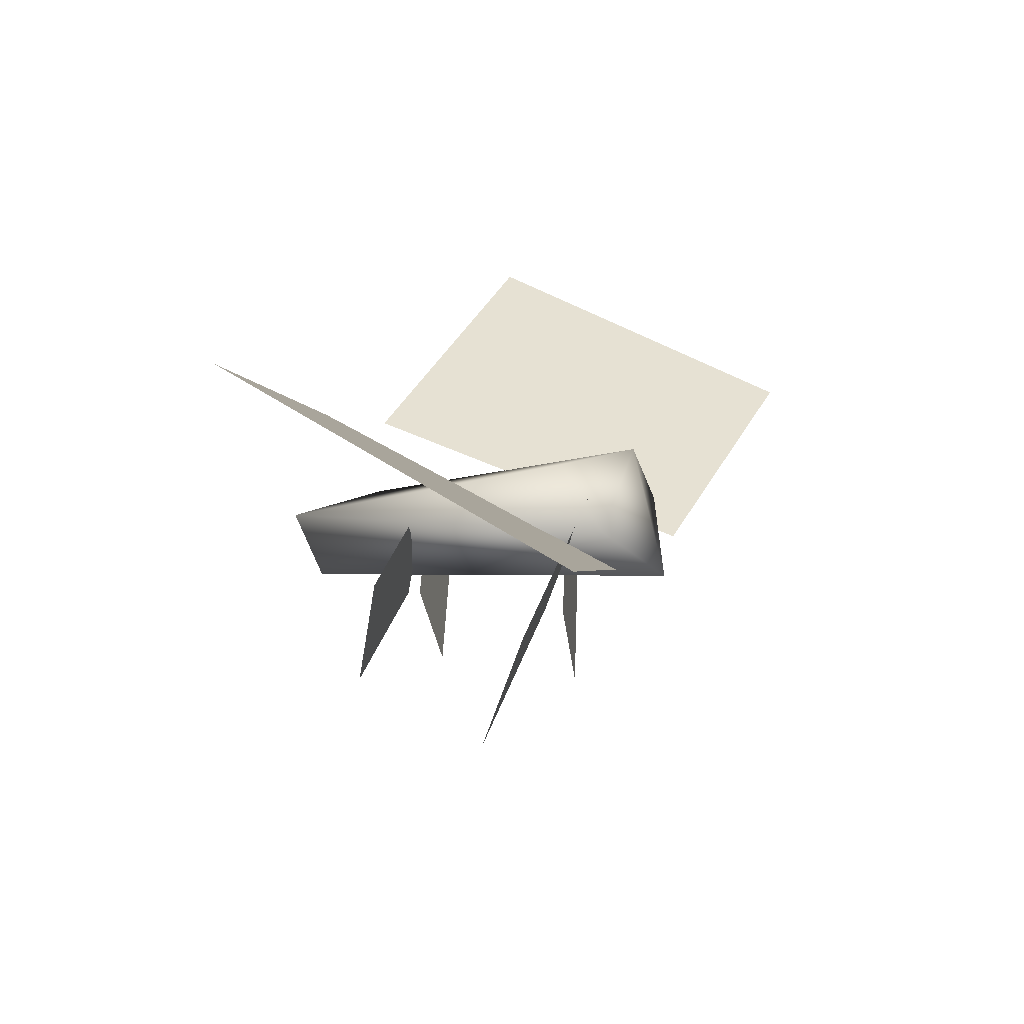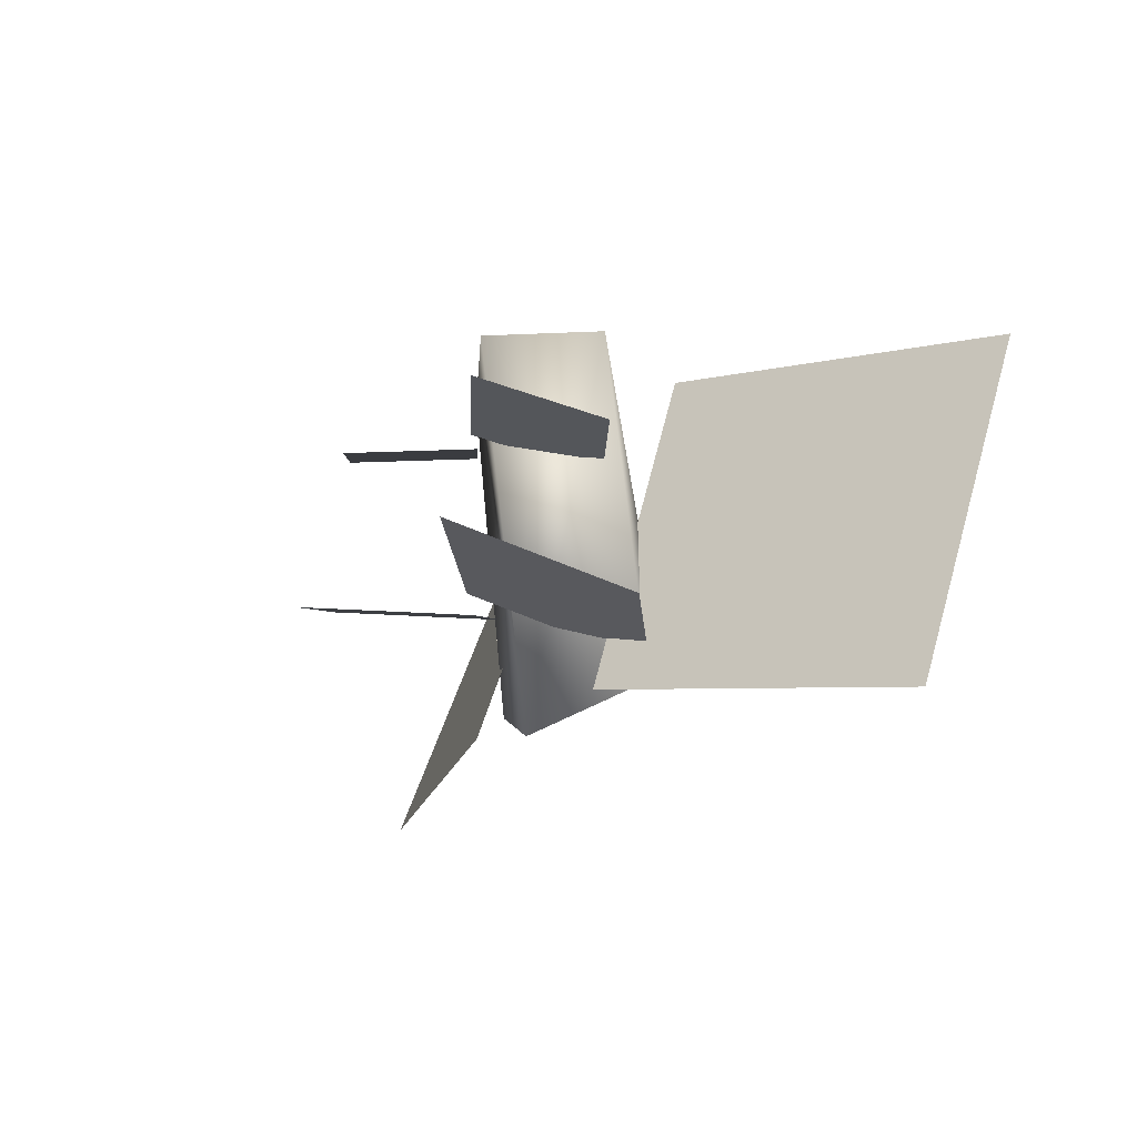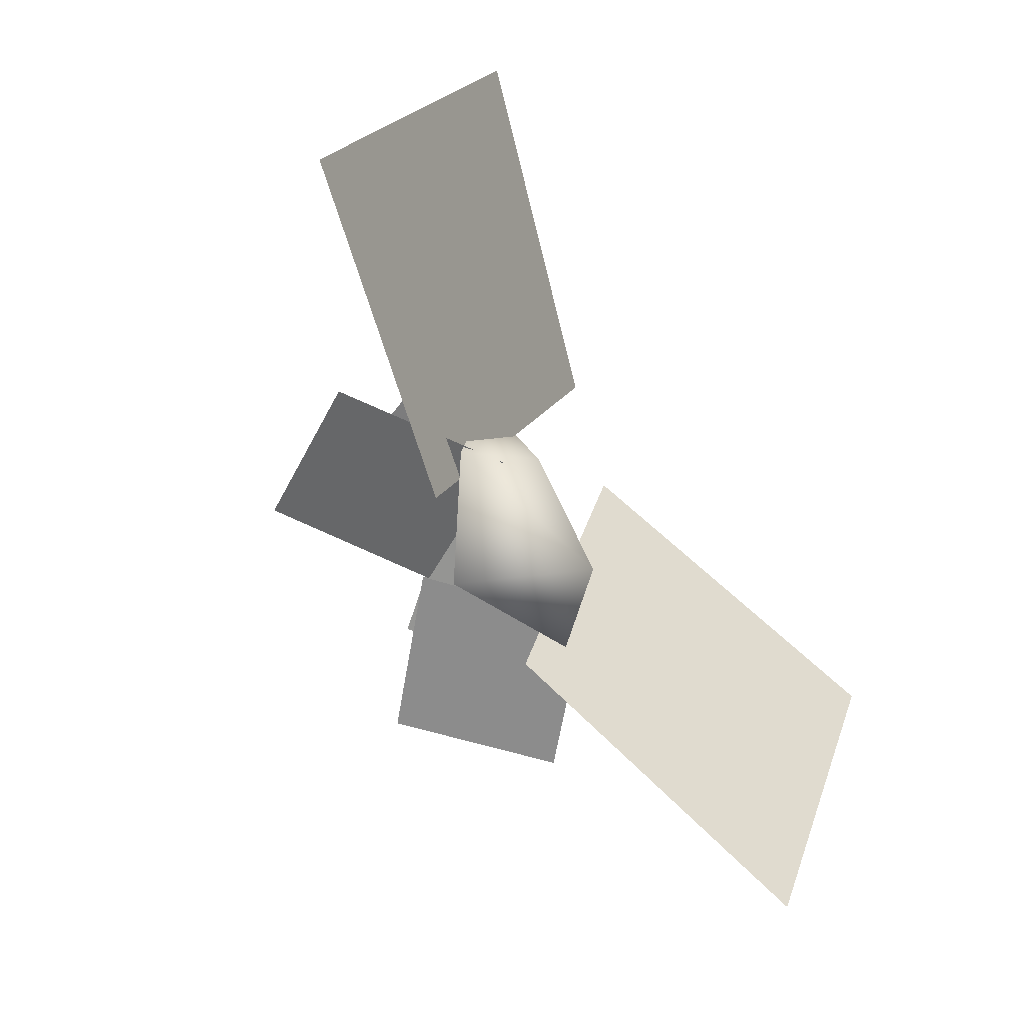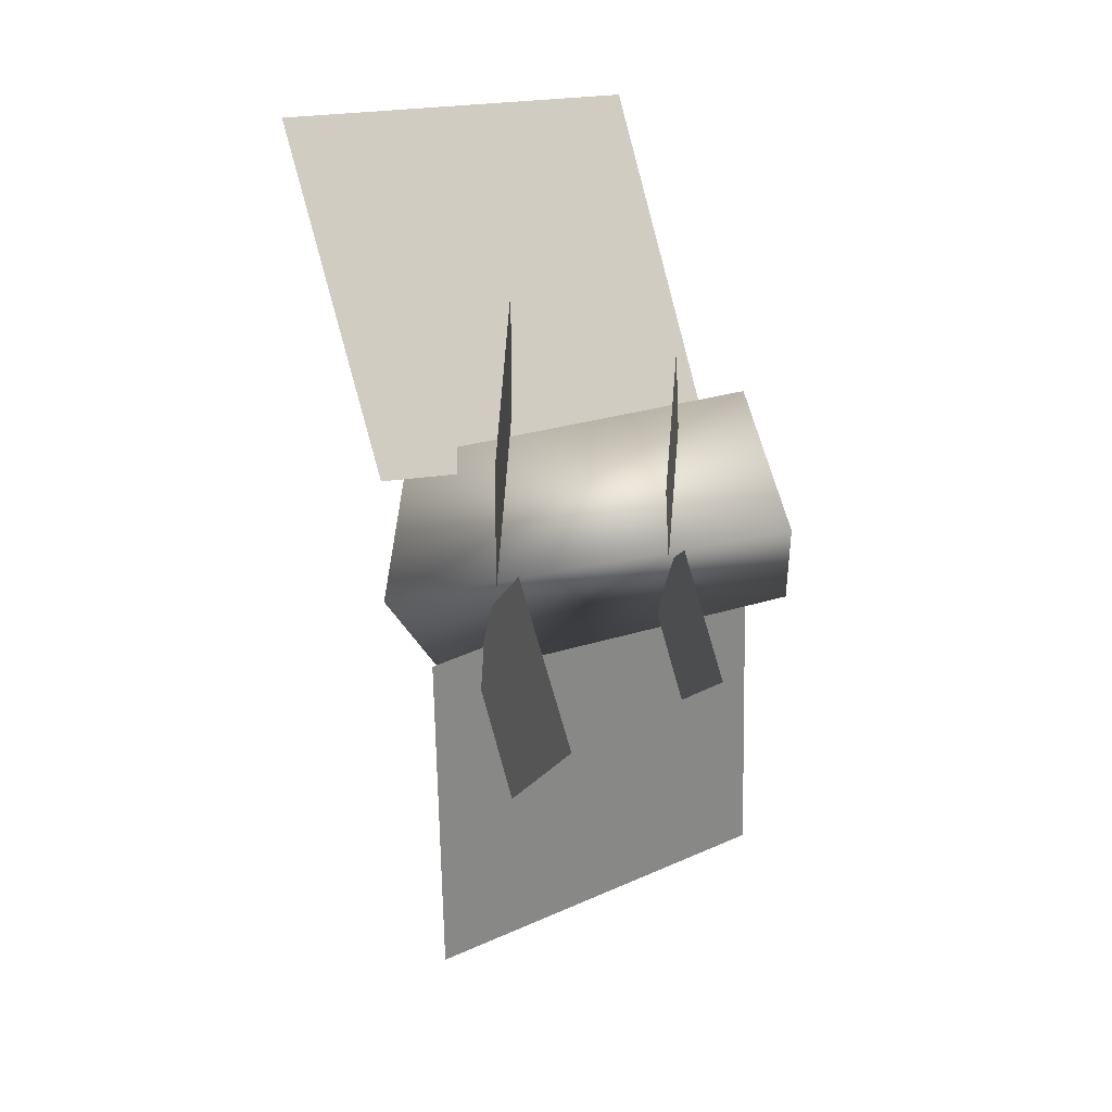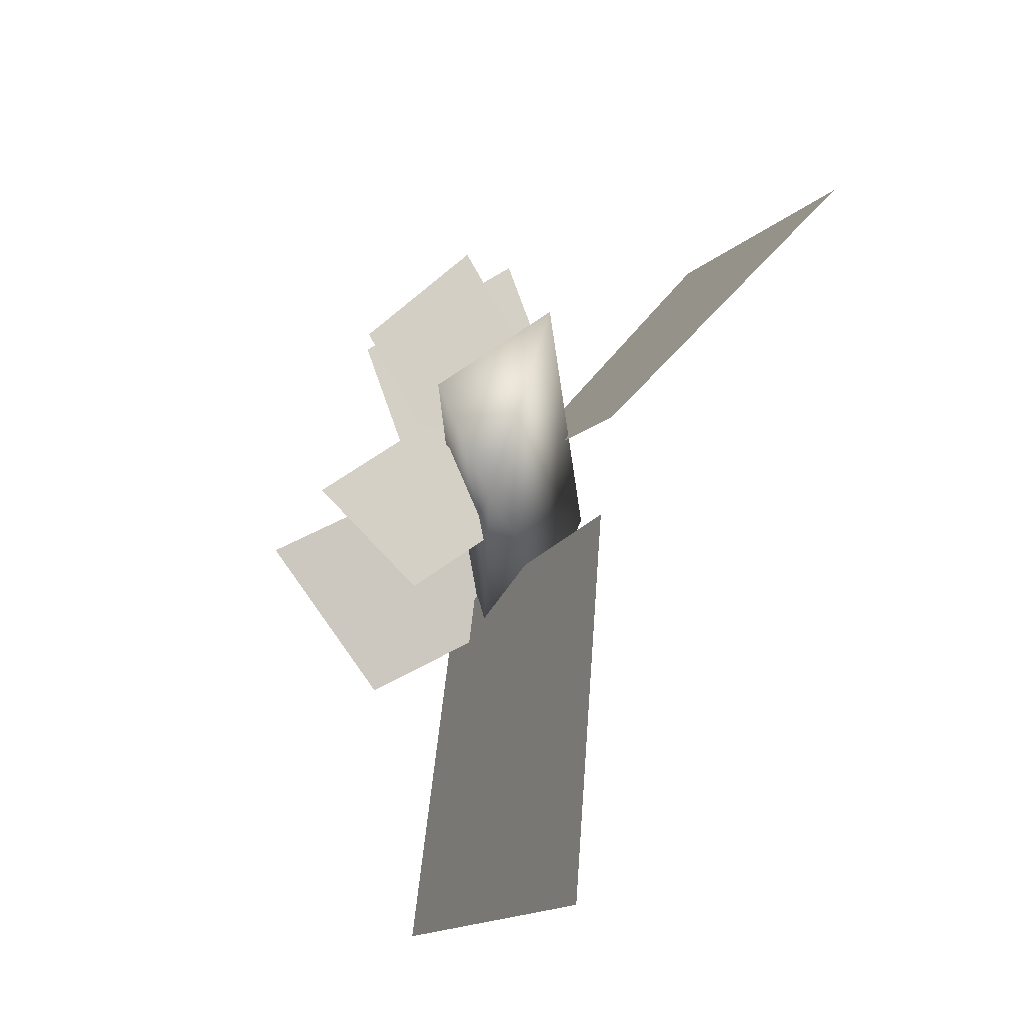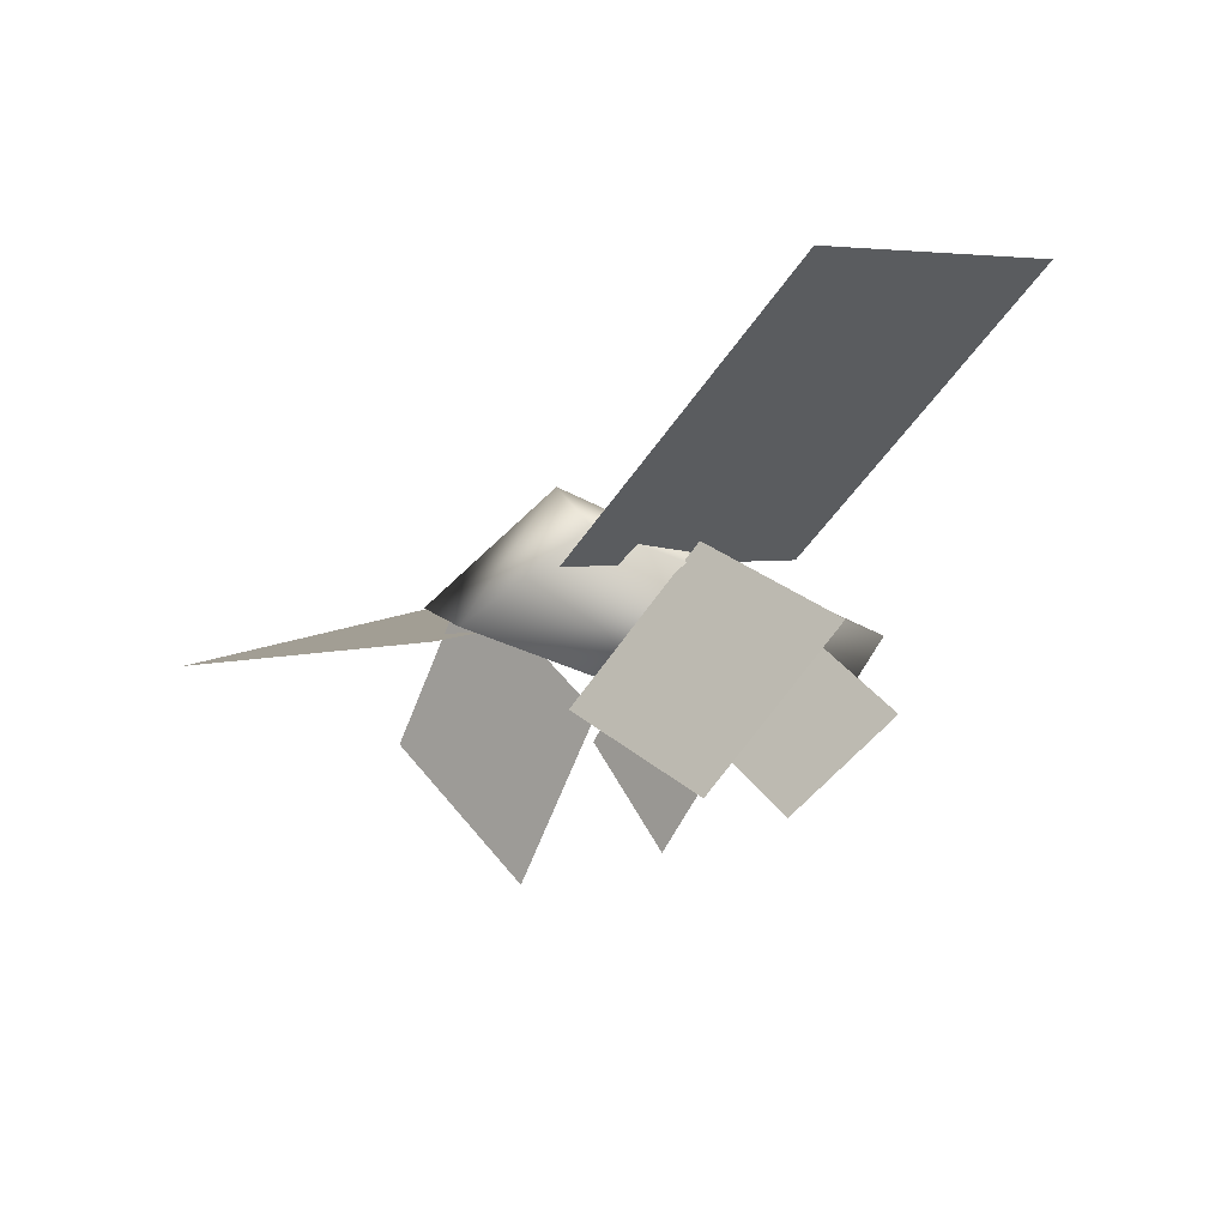
<metadata>
{"format":"obj","ext":"obj","renderer":"f3d","projection":"perspective","resolution":1024,"background":"white","views":[{"elev":10.2,"azim":-76.4,"up":"+Z"},{"elev":-10.6,"azim":-125.9,"up":"+Y"},{"elev":-70.1,"azim":-61.9,"up":"+Y"},{"elev":-74.1,"azim":95.4,"up":"+Z"},{"elev":71.0,"azim":-71.6,"up":"+Y"},{"elev":-23.5,"azim":45.9,"up":"+Z"}]}
</metadata>
<code>
g Cube
v -0.1379 1.028 0.4514
v 0.1893 1.038 0.1508
v 0.6297 0.9273 0.4229
v -0.3414 -0.2163 0.4788
v -0.1379 1.028 0.4514
v -0.1264 -0.01722 0.6851
v 0.6297 0.9273 0.4229
v 0.4967 -0.2652 0.4662
v 0.2864 -0.2166 0.6914
v -0.2397 -0.2499 0.321
v -1.509 -0.355 0.579
v -1.357 0.8474 1.163
v -0.05109 0.9224 0.8325
v 0.4512 -0.3527 0.3205
v 0.3539 0.8178 0.7519
v 1.619 0.6026 1.272
v 1.684 -0.5938 0.7638
v 0.1375 0.611 0.1076
v 0.535 0.6897 0.3672
v 0.8624 0.6901 0.02125
v 0.4648 0.6114 -0.2384
v -0.03279 0.5384 0.5153
v 0.1685 0.6672 0.0975
v -0.2223 0.7496 -0.1621
v -0.4236 0.6207 0.2557
v 0.09639 0.01985 0.06851
v 0.5845 0.1104 0.513
v 1.101 0.1689 0.1077
v 0.6132 0.0784 -0.3368
v -0.2133 -0.1401 0.5811
v 0.1376 0.09982 0.06801
v -0.3506 0.2315 -0.3552
v -0.7015 -0.008423 0.1579
v -0.2397 -0.2499 0.321
v -0.05109 0.9224 0.8325
v -1.357 0.8474 1.163
v -1.509 -0.355 0.579
v 0.4512 -0.3527 0.3205
v 1.684 -0.5938 0.7638
v 1.619 0.6026 1.272
v 0.3539 0.8178 0.7519
v 0.1375 0.611 0.1076
v 0.4648 0.6114 -0.2384
v 0.8624 0.6901 0.02125
v 0.535 0.6897 0.3672
v -0.03279 0.5384 0.5153
v -0.4236 0.6207 0.2557
v -0.2223 0.7496 -0.1621
v 0.1685 0.6672 0.0975
v 0.09639 0.01985 0.06851
v 0.6132 0.0784 -0.3368
v 1.101 0.1689 0.1077
v 0.5845 0.1104 0.513
v -0.2133 -0.1401 0.5811
v -0.7015 -0.008423 0.1579
v -0.3506 0.2315 -0.3552
v 0.1376 0.09982 0.06801
v 0.4967 -0.2652 0.4662
v 0.03839 -0.3848 0.2463
v 0.2864 -0.2166 0.6914
v -0.3414 -0.2163 0.4788
v -0.1264 -0.01722 0.6851
v 0.03839 -0.3848 0.2463
v -0.1379 1.028 0.4514
v -0.3414 -0.2163 0.4788
v 0.1893 1.038 0.1508
v 0.6297 0.9273 0.4229
v 0.4967 -0.2652 0.4662
v -0.1264 -0.01722 0.6851
v -0.1379 1.028 0.4514
v 0.6297 0.9273 0.4229
v 0.2864 -0.2166 0.6914
g Cube_0
f 3 2 1
f 6 5 4
f 9 8 7
f 12 11 10
f 13 12 10
f 16 15 14
f 17 16 14
f 20 19 18
f 21 20 18
f 24 23 22
f 25 24 22
f 28 27 26
f 29 28 26
f 32 31 30
f 33 32 30
f 36 35 34
f 37 36 34
f 40 39 38
f 41 40 38
f 44 43 42
f 45 44 42
f 48 47 46
f 49 48 46
f 52 51 50
f 53 52 50
f 56 55 54
f 57 56 54
f 60 59 58
f 59 60 61
f 60 62 61
f 65 64 63
f 64 66 63
f 66 67 63
f 67 68 63
f 71 70 69
f 72 71 69

</code>
